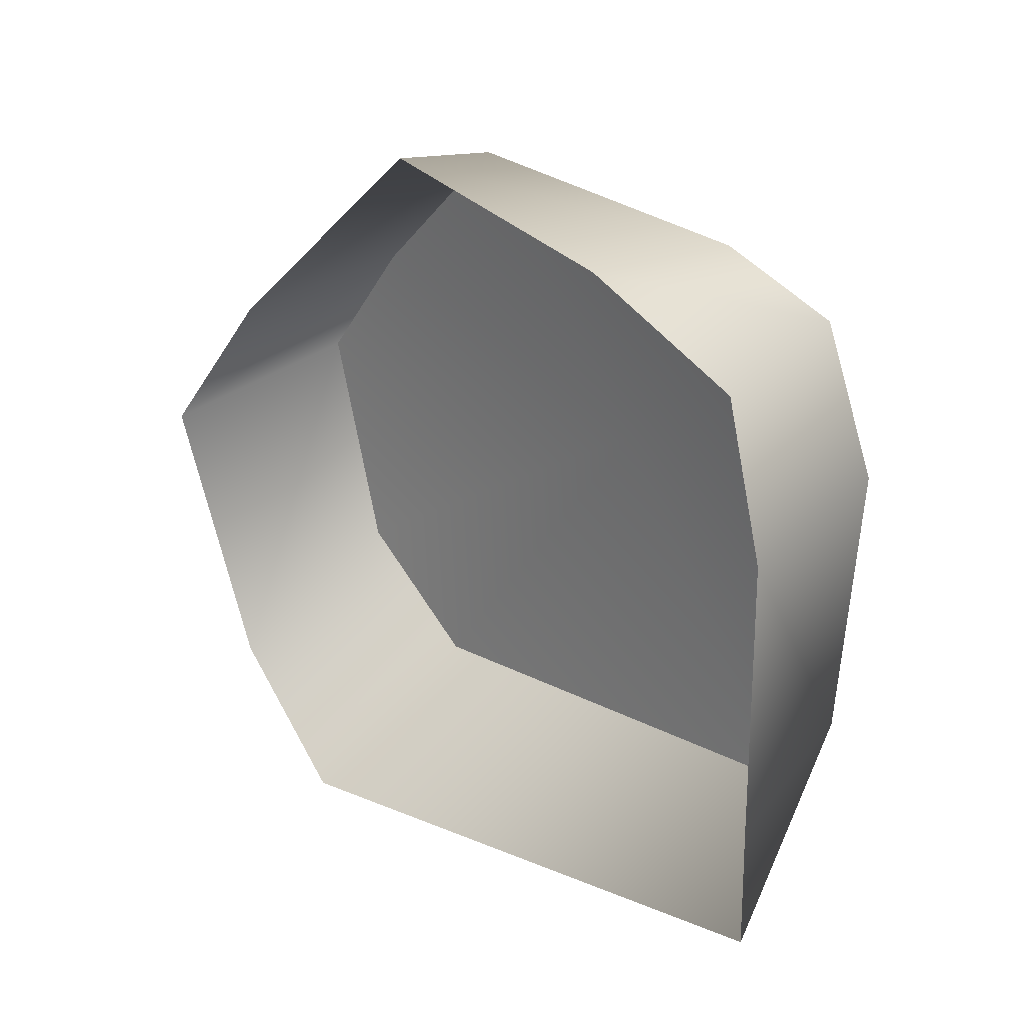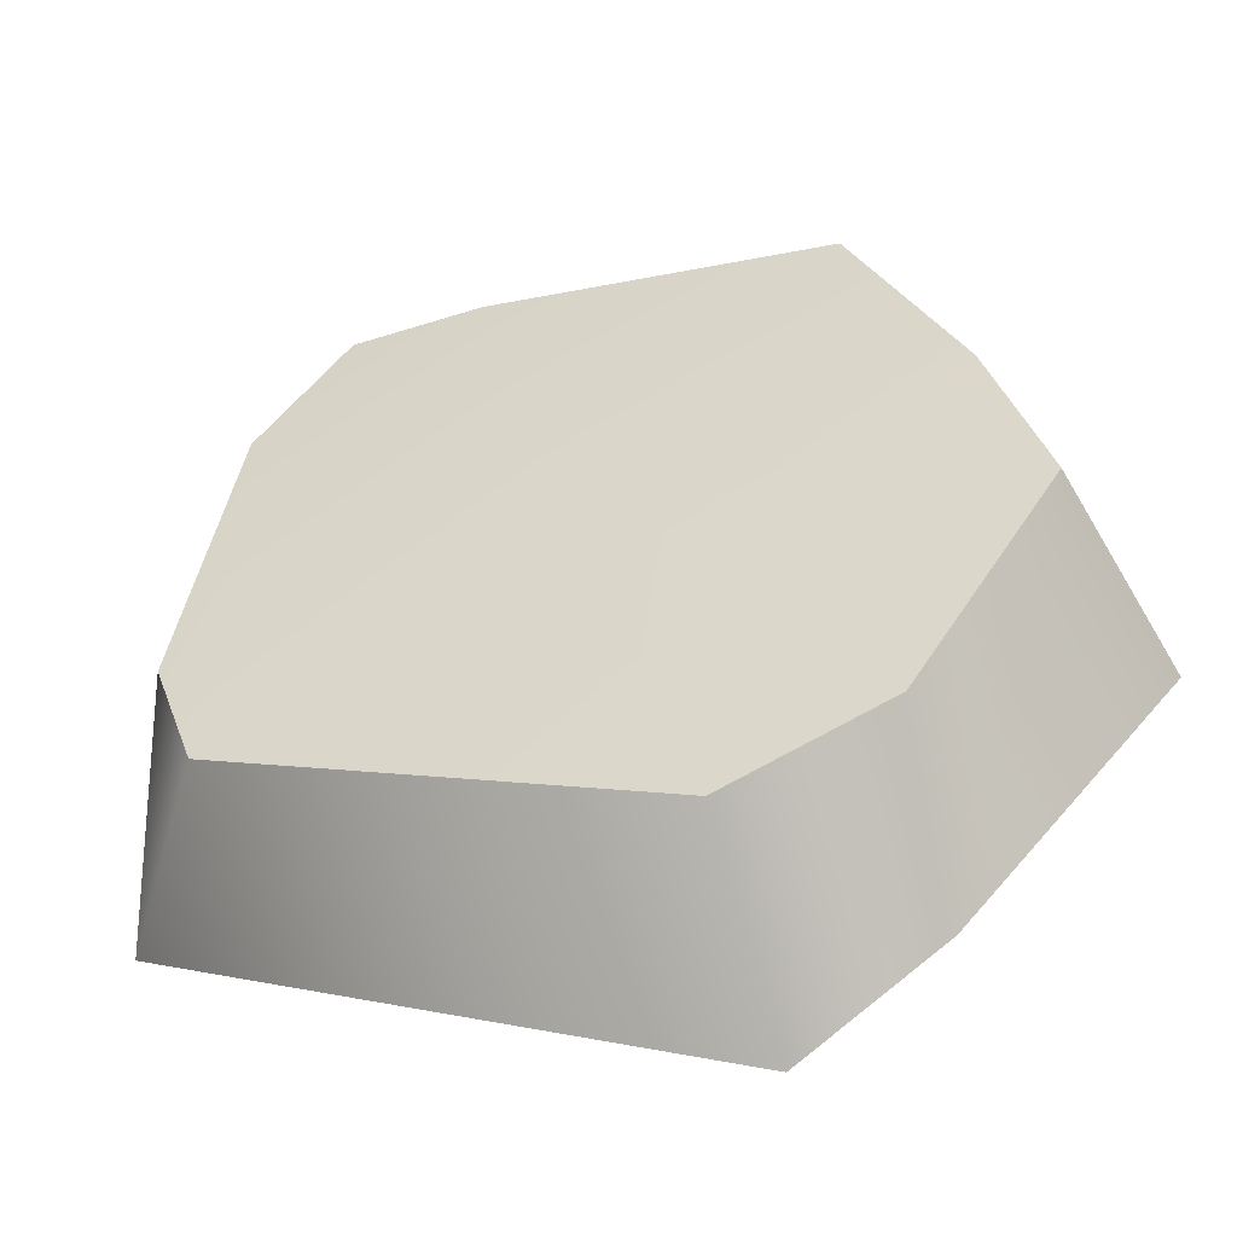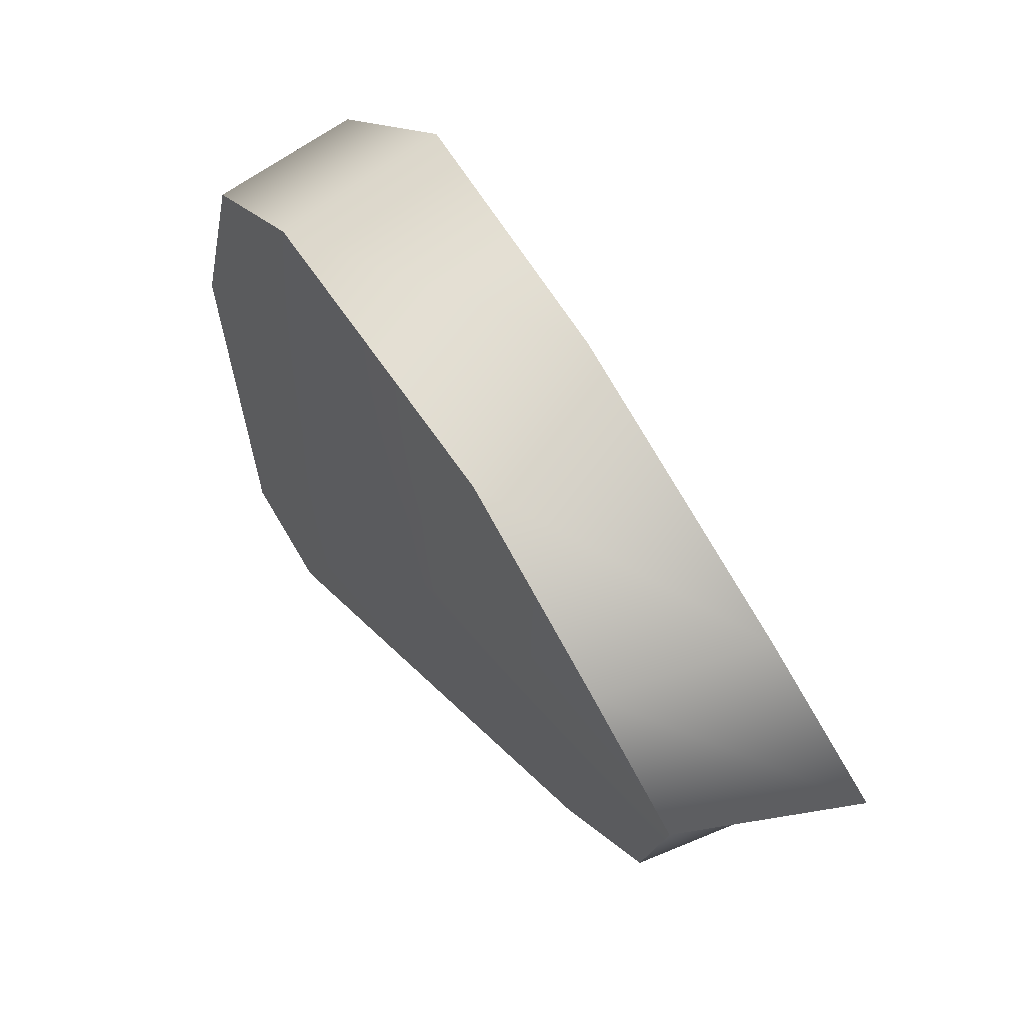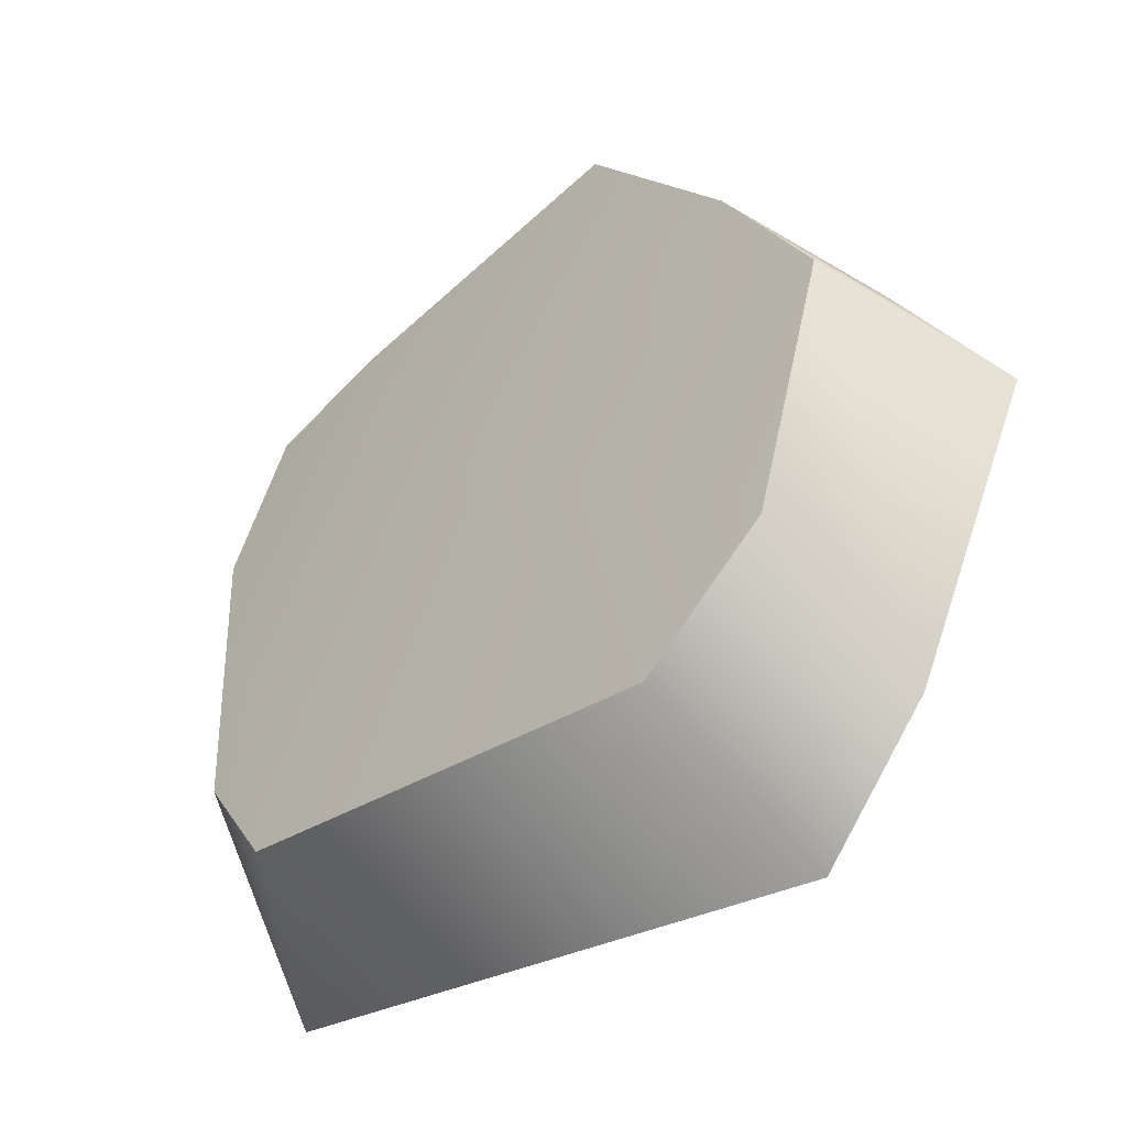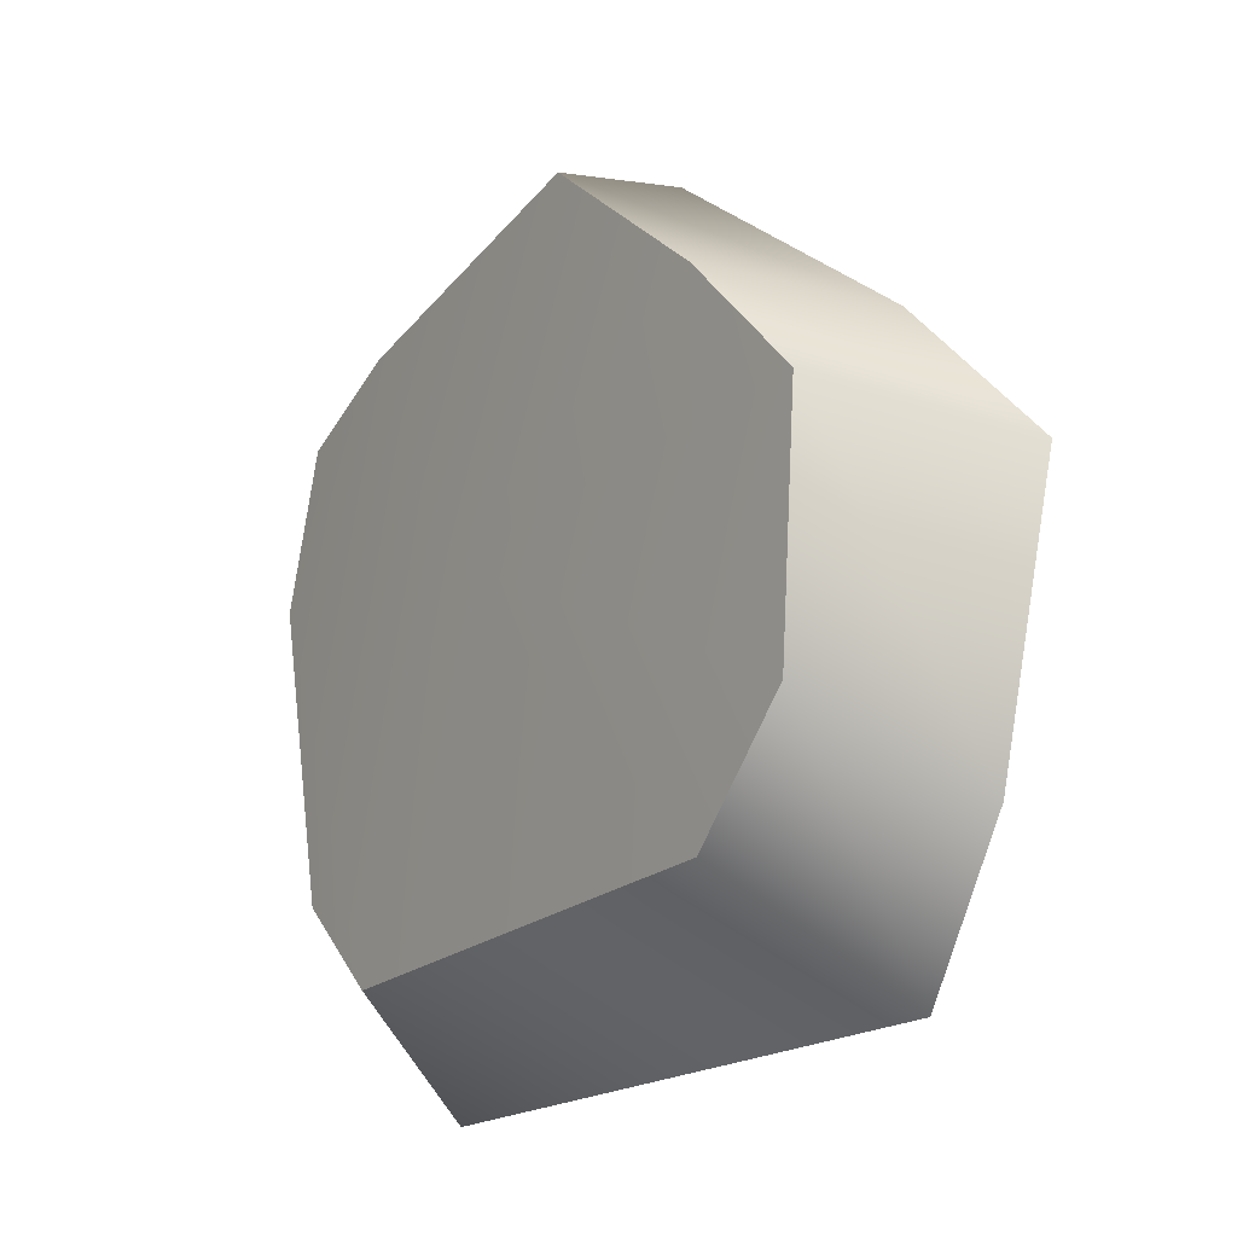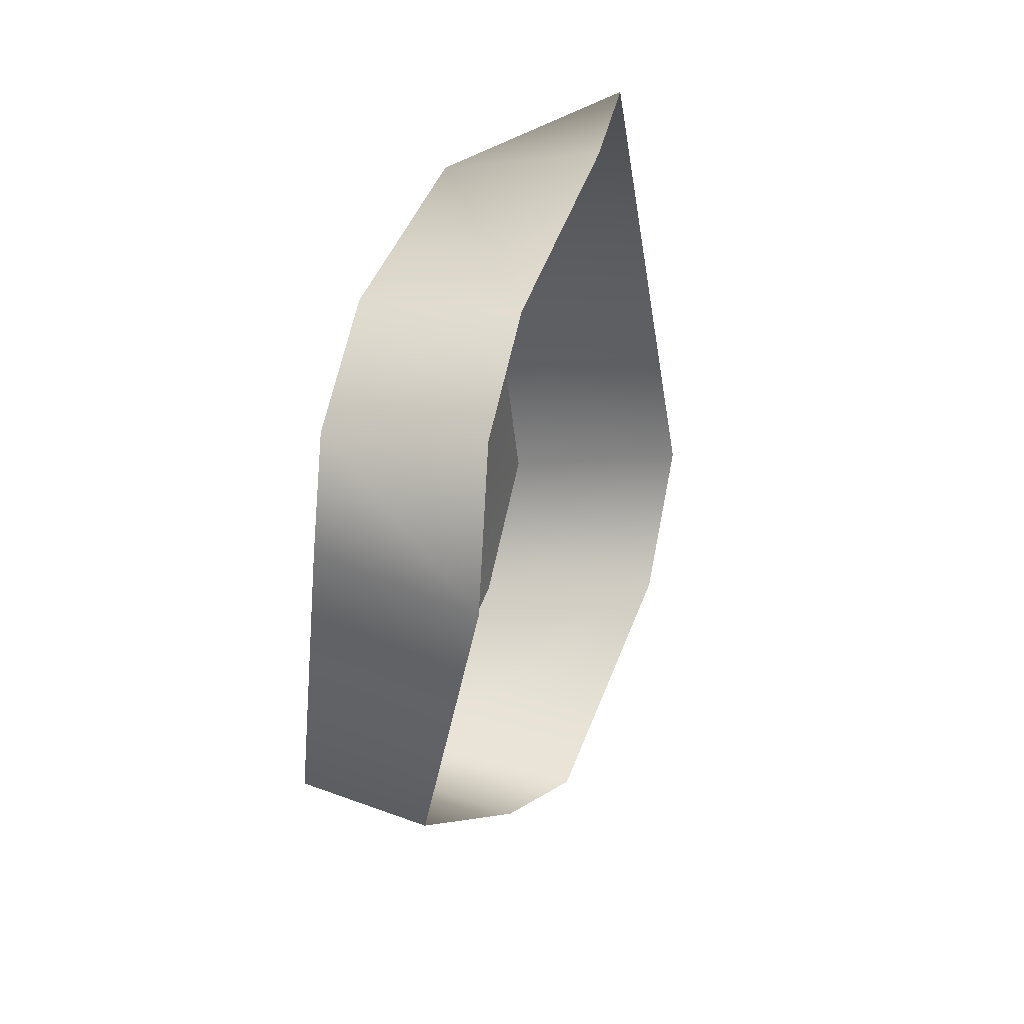
<metadata>
{"format":"obj","ext":"obj","renderer":"f3d","projection":"perspective","resolution":1024,"background":"white","views":[{"elev":58.9,"azim":-47.4,"up":"+Y"},{"elev":-69.1,"azim":103.0,"up":"+Y"},{"elev":21.2,"azim":142.2,"up":"+Y"},{"elev":-70.0,"azim":131.7,"up":"+Y"},{"elev":-51.6,"azim":144.9,"up":"+Y"},{"elev":20.8,"azim":176.2,"up":"+Z"}]}
</metadata>
<code>
g pm0076_00_RockHoleLHSkin
v 0.5066 0.5244 0.1071
v 0.4807 0.5604 0.2296
v 0.5204 0.5621 0.2073
v 0.4556 0.5089 0.1035
v 0.5165 0.5298 0.06719
v 0.4651 0.5301 0.06728
v 0.541 0.5625 0.02937
v 0.4938 0.5615 0.0141
v 0.4938 0.5615 0.0141
v 0.541 0.5625 0.02937
v 0.5558 0.5972 0.03903
v 0.5143 0.6034 0.02642
v 0.5725 0.6441 0.0599
v 0.5409 0.6701 0.06025
v 0.5667 0.6825 0.1417
v 0.5283 0.7021 0.1329
v 0.564 0.685 0.1731
v 0.5256 0.6984 0.1746
v 0.5154 0.6618 0.1949
v 0.5545 0.6551 0.1965
v 0.5308 0.5869 0.2145
v 0.4901 0.595 0.2194
v 0.4807 0.5604 0.2296
v 0.5204 0.5621 0.2073
v 0.5545 0.6551 0.1965
v 0.564 0.685 0.1731
v 0.5667 0.6825 0.1417
v 0.5525 0.6026 0.1277
v 0.5725 0.6441 0.0599
v 0.5558 0.5972 0.03903
v 0.541 0.5625 0.02937
v 0.5165 0.5298 0.06719
v 0.5066 0.5244 0.1071
v 0.5204 0.5621 0.2073
v 0.5308 0.5869 0.2145
g pm0076_00_RockHoleLHSkin_0
f 3 2 1
f 2 4 1
f 5 1 4
f 6 5 4
f 7 5 6
f 8 7 6
f 11 10 9
f 12 11 9
f 13 11 12
f 14 13 12
f 15 13 14
f 16 15 14
f 17 15 16
f 18 17 16
f 18 19 17
f 19 20 17
f 21 20 19
f 22 21 19
f 23 21 22
f 23 24 21
f 27 26 25
f 28 27 25
f 29 27 28
f 30 29 28
f 31 30 28
f 32 31 28
f 33 32 28
f 28 34 33
f 28 25 34
f 25 35 34

</code>
